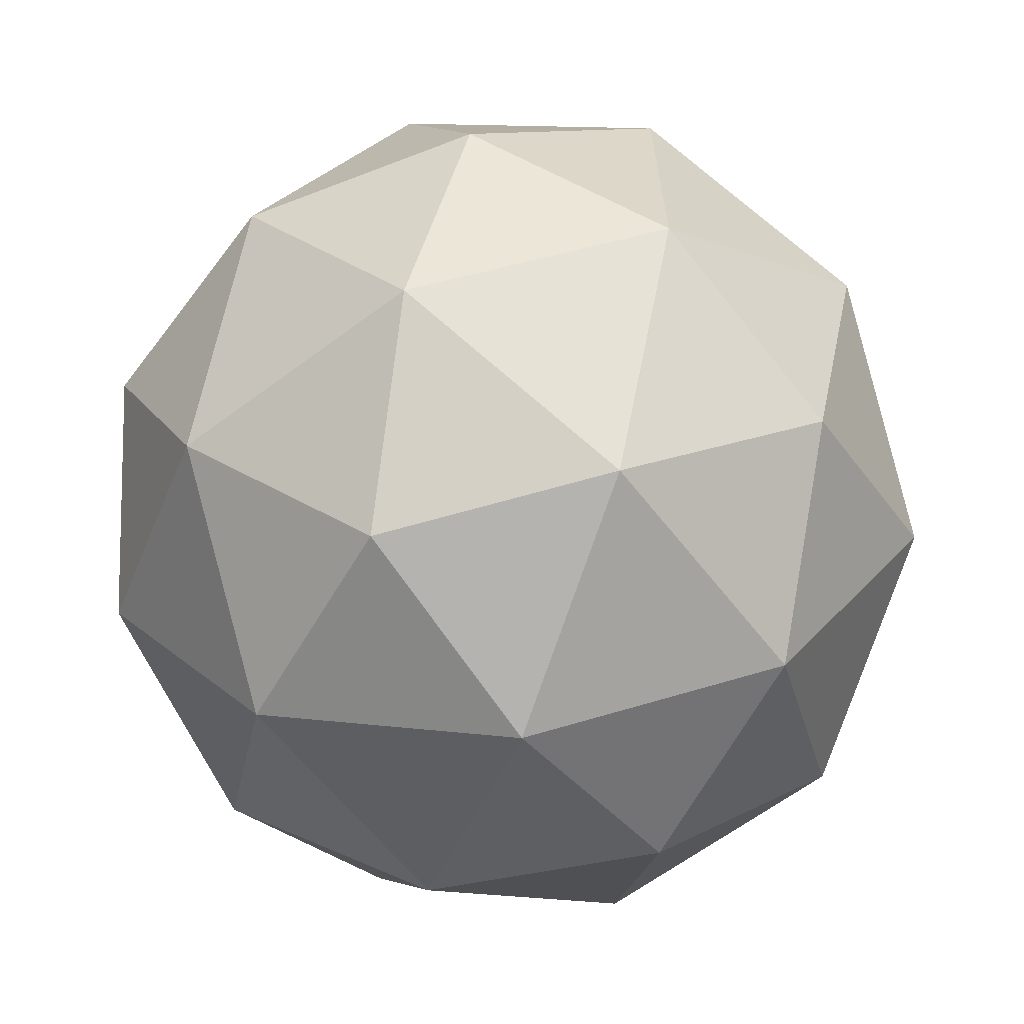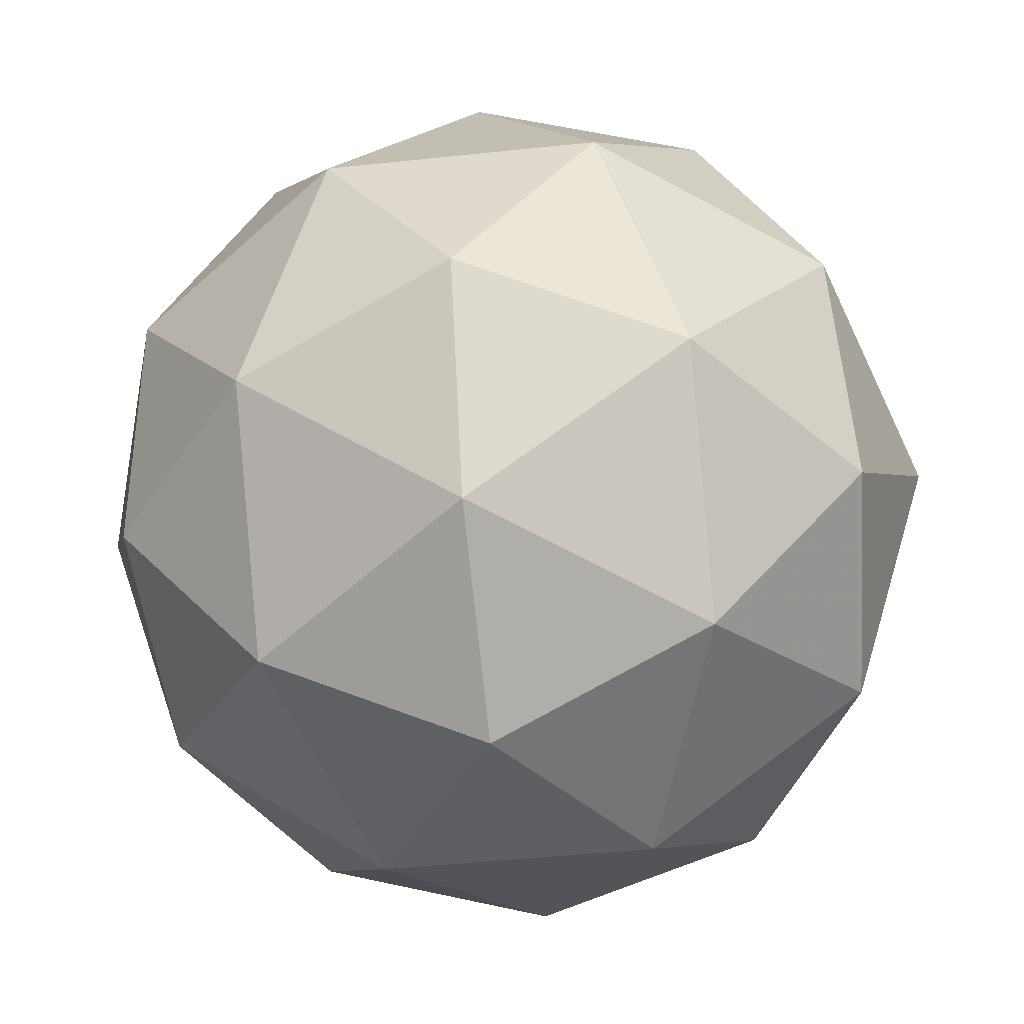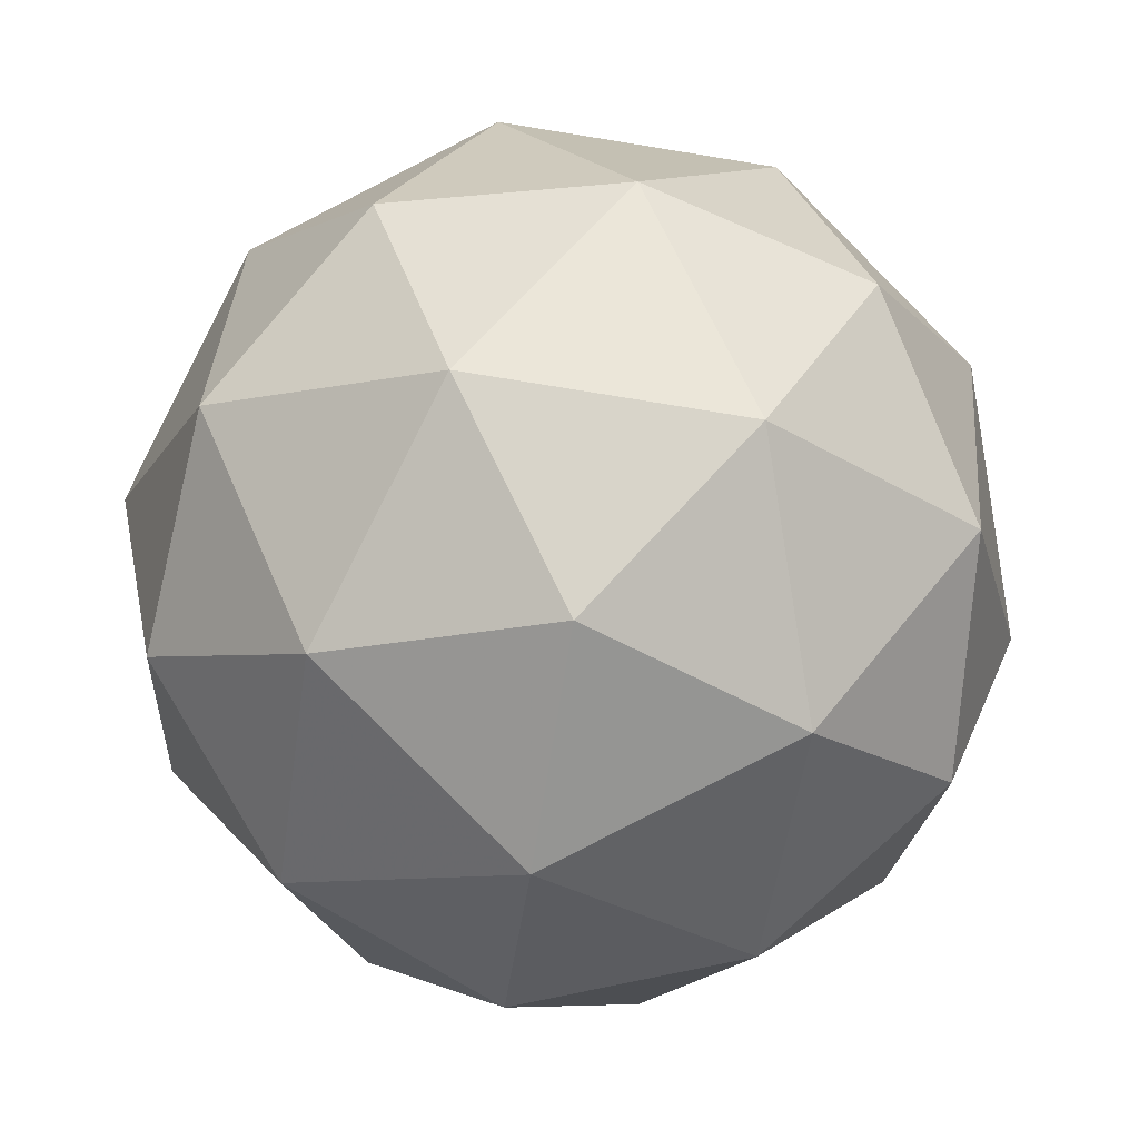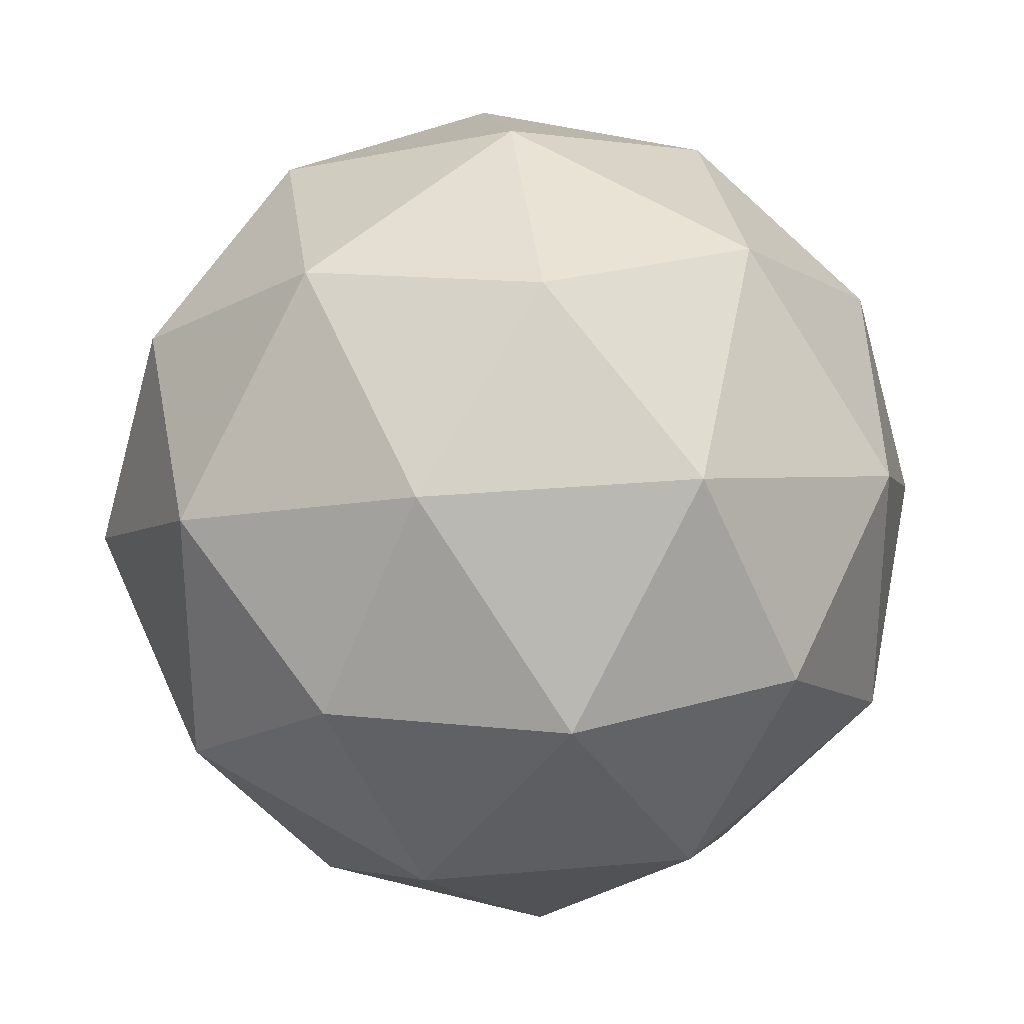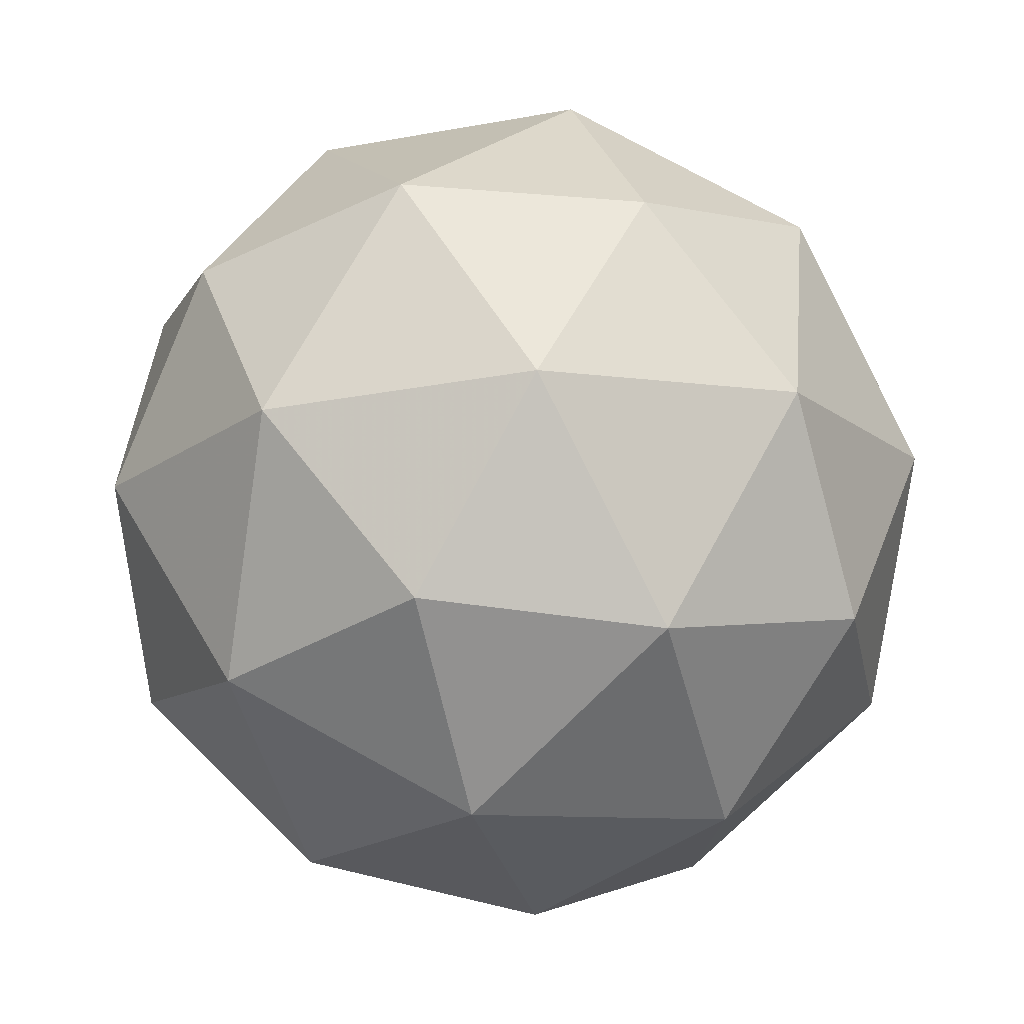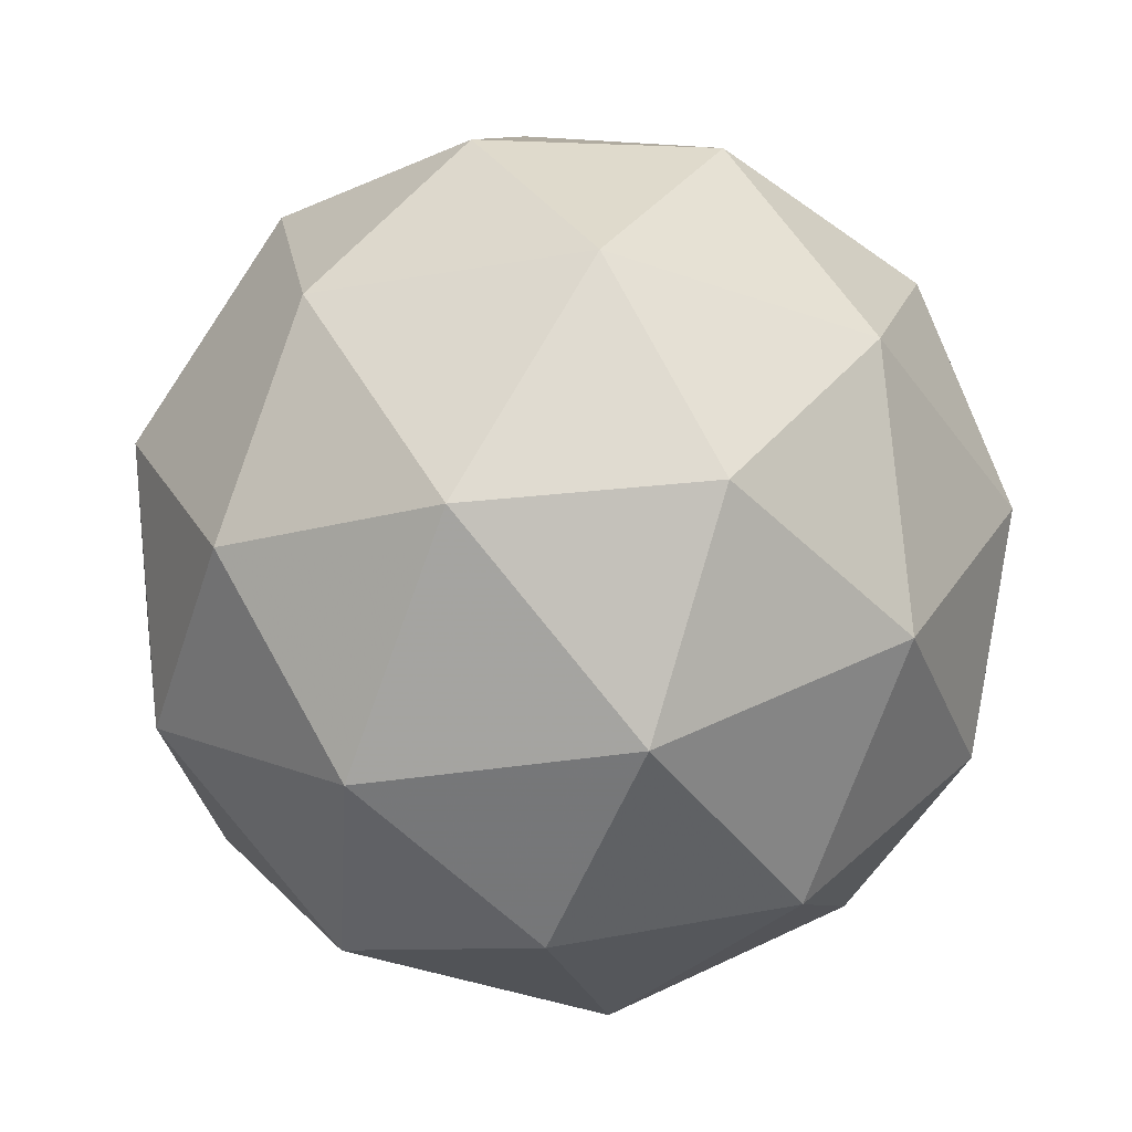
<metadata>
{"format":"obj","ext":"obj","renderer":"f3d","projection":"perspective","resolution":1024,"background":"white","views":[{"elev":-50.7,"azim":118.6,"up":"+Y"},{"elev":30.3,"azim":-137.7,"up":"+Z"},{"elev":44.0,"azim":176.3,"up":"+Y"},{"elev":-68.3,"azim":-8.0,"up":"+Y"},{"elev":-56.9,"azim":-84.5,"up":"+Y"},{"elev":-64.3,"azim":61.1,"up":"+Y"}]}
</metadata>
<code>
v 24.88 -10.91 -32.31
v 24.89 -10.9 -32.39
v 24.85 -10.84 -32.35
v 24.8 -10.88 -32.29
v 24.81 -10.96 -32.3
v 24.87 -10.97 -32.36
v 24.82 -10.86 -32.42
v 24.77 -10.85 -32.36
v 24.74 -10.92 -32.33
v 24.79 -10.98 -32.38
v 24.83 -10.94 -32.43
v 24.76 -10.91 -32.41
v 24.87 -10.87 -32.32
v 24.89 -10.9 -32.35
v 24.88 -10.86 -32.37
v 24.89 -10.94 -32.38
v 24.88 -10.94 -32.33
v 24.84 -10.89 -32.29
v 24.83 -10.85 -32.31
v 24.85 -10.94 -32.29
v 24.81 -10.92 -32.28
v 24.84 -10.98 -32.33
v 24.87 -10.92 -32.42
v 24.86 -10.97 -32.4
v 24.84 -10.84 -32.39
v 24.86 -10.87 -32.42
v 24.78 -10.85 -32.32
v 24.8 -10.83 -32.35
v 24.77 -10.95 -32.31
v 24.76 -10.9 -32.3
v 24.83 -10.99 -32.37
v 24.8 -10.98 -32.33
v 24.83 -10.9 -32.44
v 24.79 -10.84 -32.4
v 24.74 -10.88 -32.34
v 24.76 -10.96 -32.35
v 24.81 -10.97 -32.41
v 24.78 -10.88 -32.43
v 24.79 -10.93 -32.43
v 24.75 -10.88 -32.39
v 24.74 -10.92 -32.37
v 24.76 -10.95 -32.4
f 1 14 13
f 2 14 16
f 1 13 18
f 1 18 20
f 1 20 17
f 2 16 23
f 3 15 25
f 4 19 27
f 5 21 29
f 6 22 31
f 2 23 26
f 3 25 28
f 4 27 30
f 5 29 32
f 6 31 24
f 7 33 38
f 8 34 40
f 9 35 41
f 10 36 42
f 11 37 39
f 39 42 12
f 39 37 42
f 37 10 42
f 42 41 12
f 42 36 41
f 36 9 41
f 41 40 12
f 41 35 40
f 35 8 40
f 40 38 12
f 40 34 38
f 34 7 38
f 38 39 12
f 38 33 39
f 33 11 39
f 24 37 11
f 24 31 37
f 31 10 37
f 32 36 10
f 32 29 36
f 29 9 36
f 30 35 9
f 30 27 35
f 27 8 35
f 28 34 8
f 28 25 34
f 25 7 34
f 26 33 7
f 26 23 33
f 23 11 33
f 31 32 10
f 31 22 32
f 22 5 32
f 29 30 9
f 29 21 30
f 21 4 30
f 27 28 8
f 27 19 28
f 19 3 28
f 25 26 7
f 25 15 26
f 15 2 26
f 23 24 11
f 23 16 24
f 16 6 24
f 17 22 6
f 17 20 22
f 20 5 22
f 20 21 5
f 20 18 21
f 18 4 21
f 18 19 4
f 18 13 19
f 13 3 19
f 16 17 6
f 16 14 17
f 14 1 17
f 13 15 3
f 13 14 15
f 14 2 15

</code>
